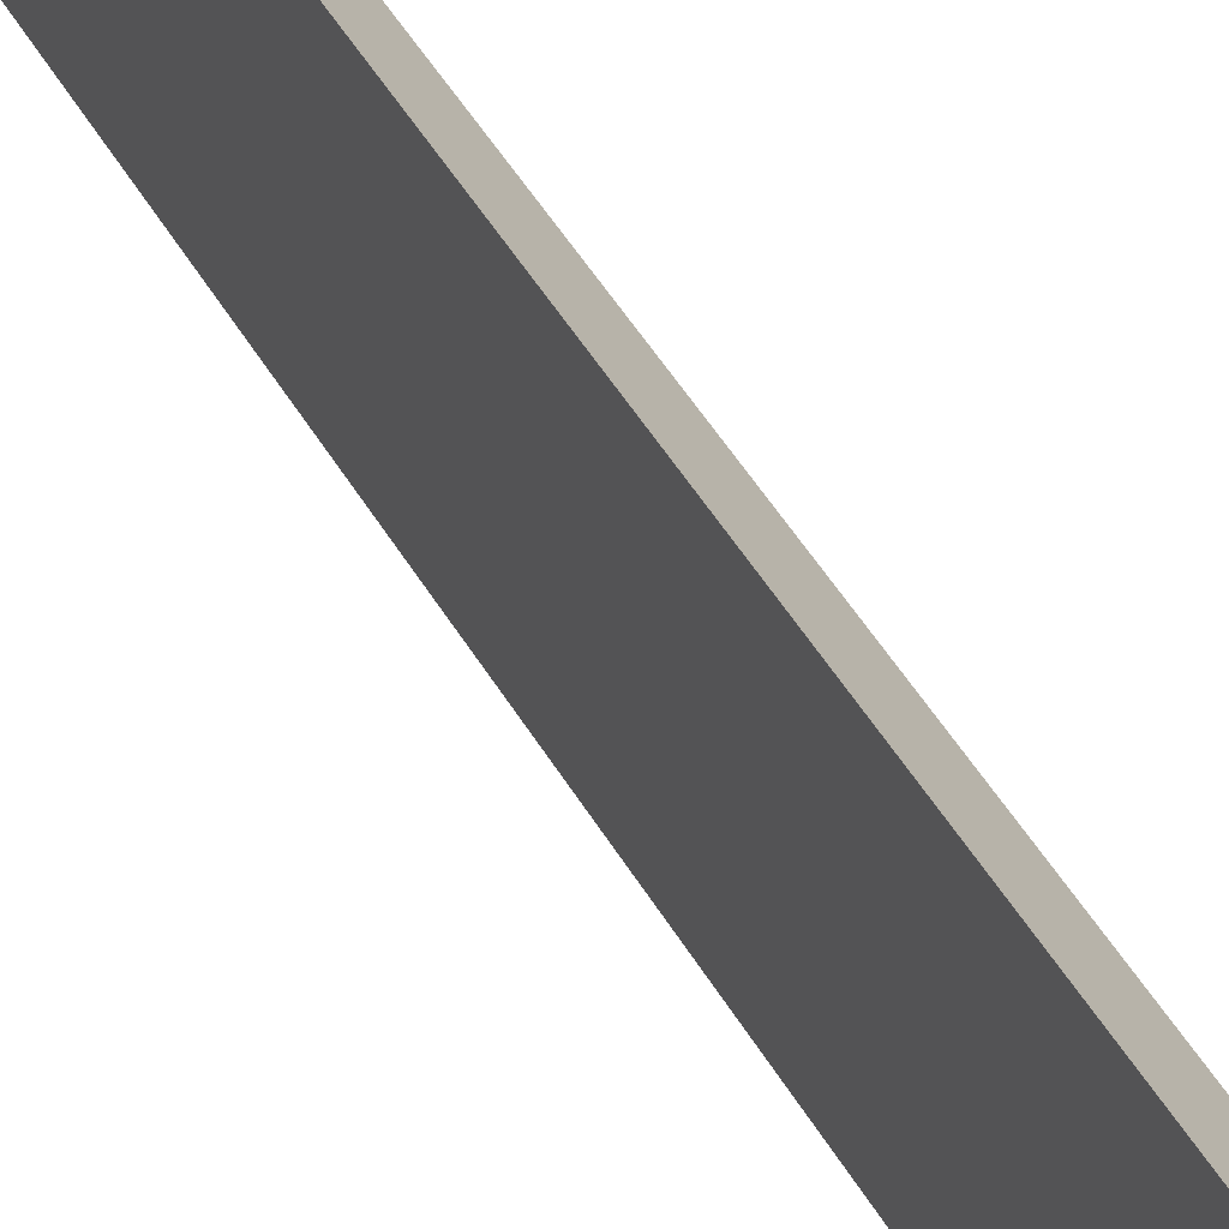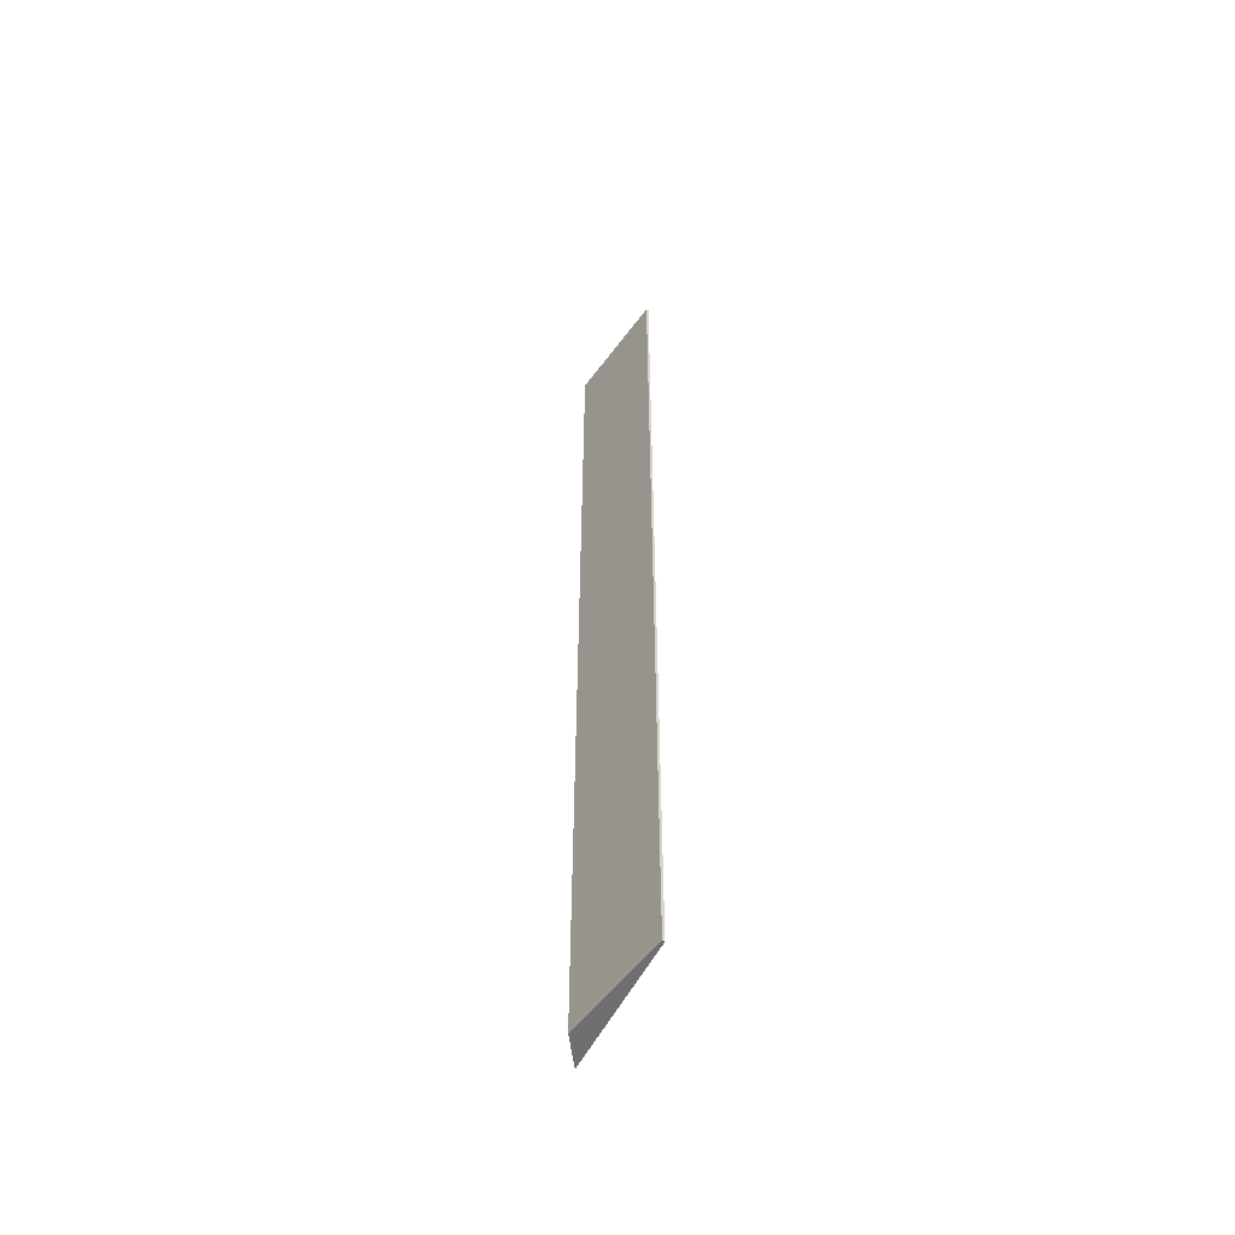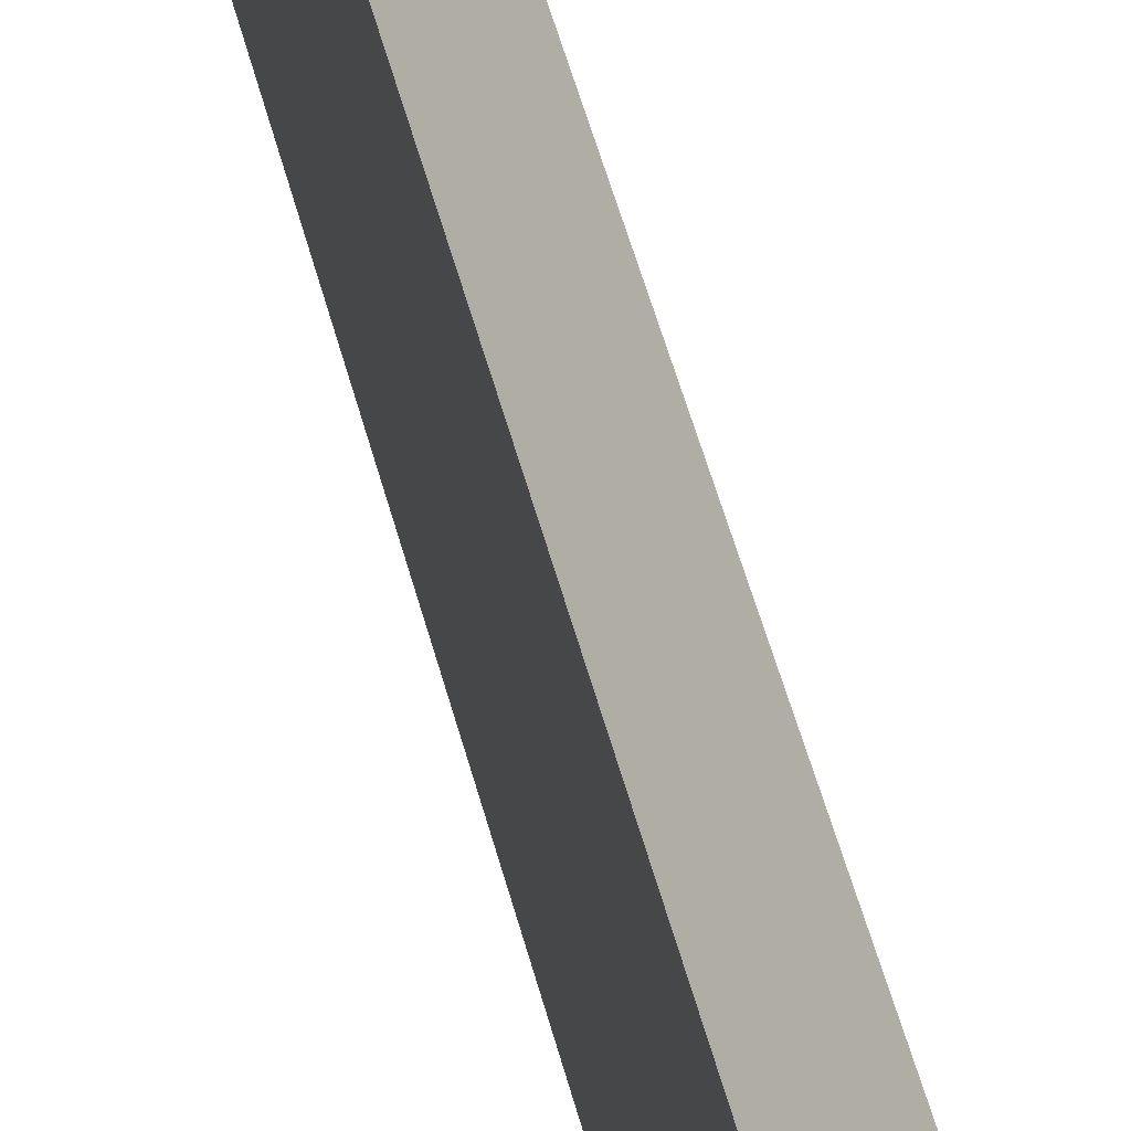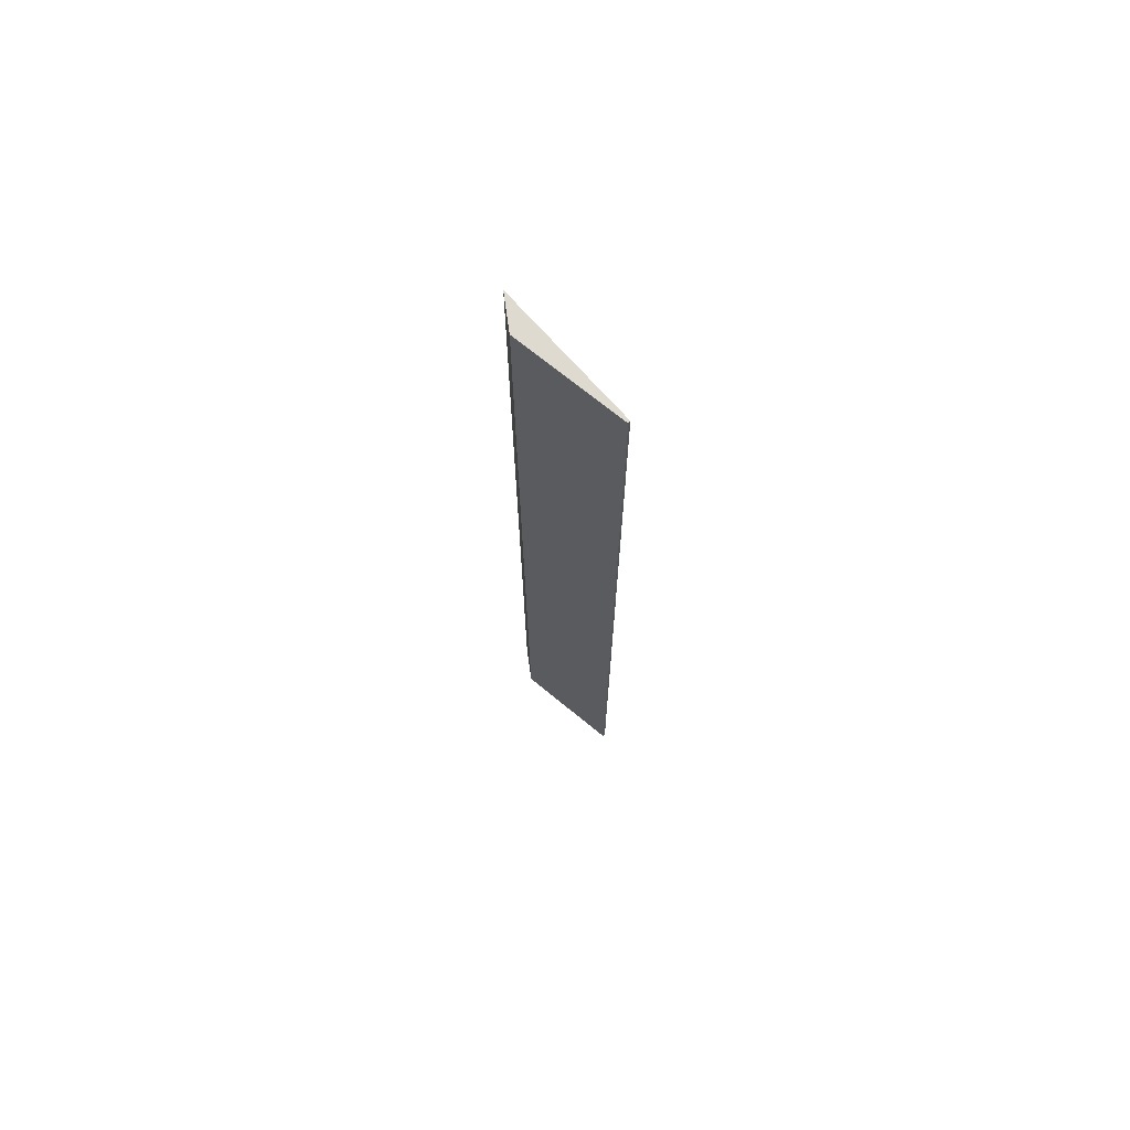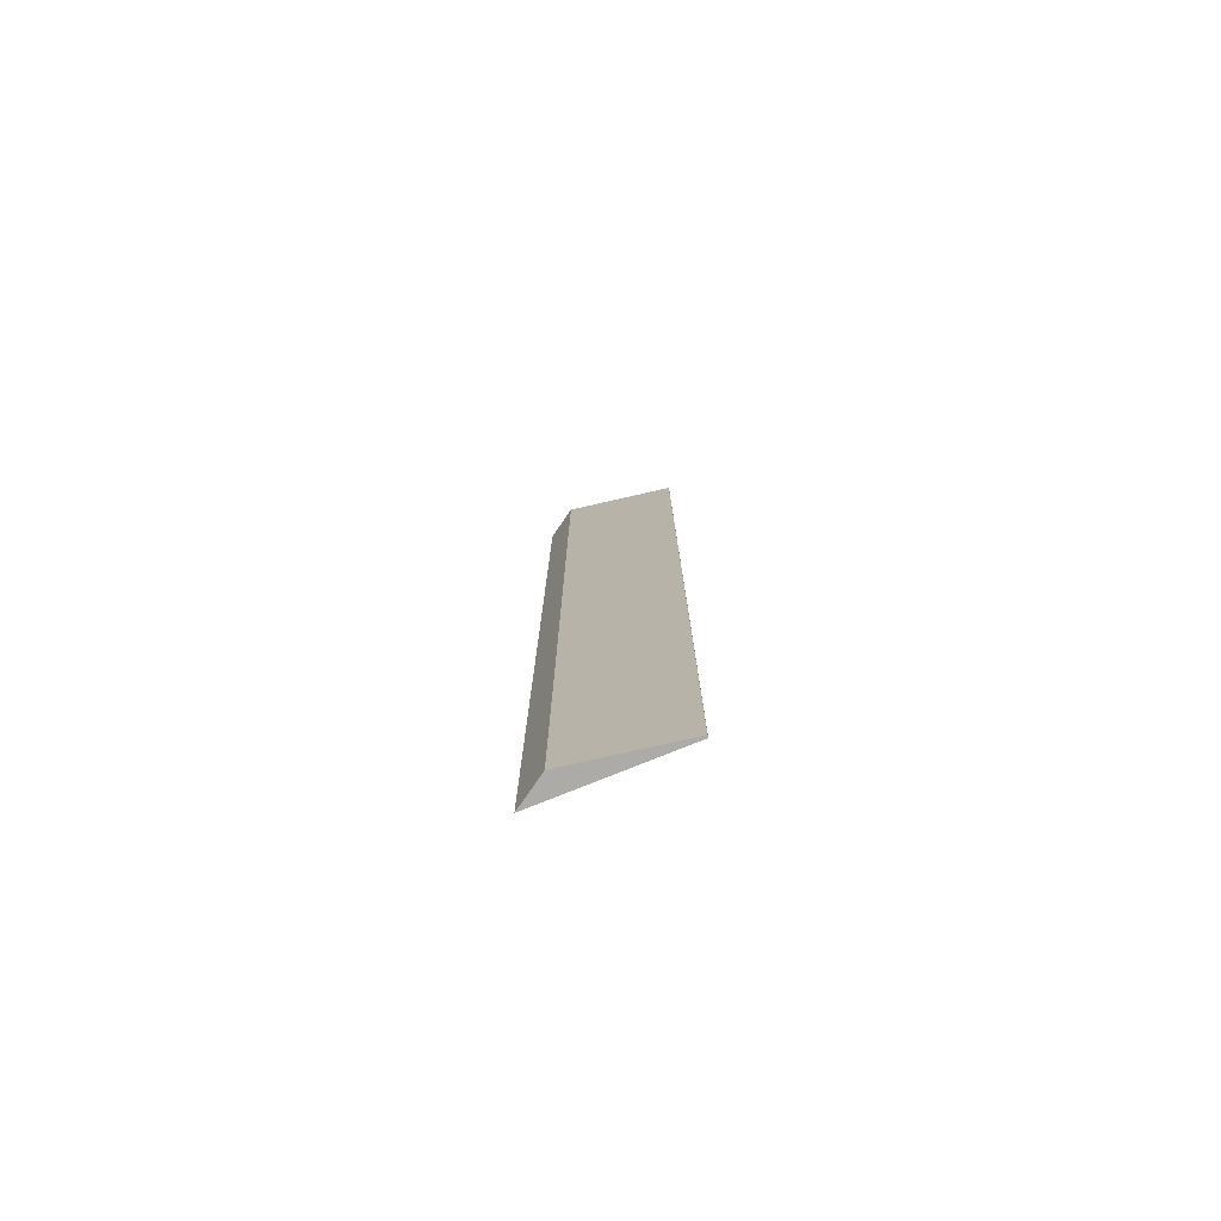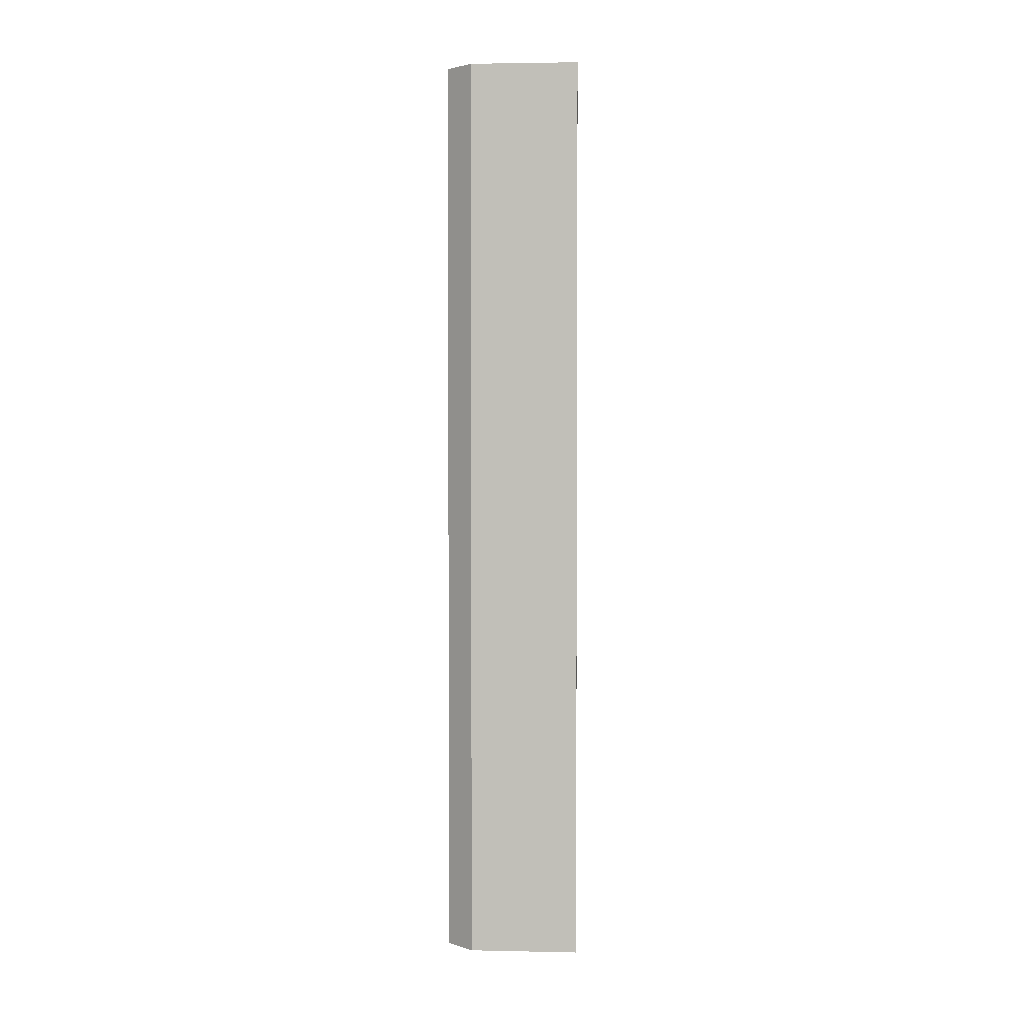
<metadata>
{"format":"obj","ext":"obj","renderer":"f3d","projection":"perspective","resolution":1024,"background":"white","views":[{"elev":36.4,"azim":-23.8,"up":"+Z"},{"elev":-54.7,"azim":143.8,"up":"+Y"},{"elev":42.6,"azim":167.5,"up":"+Z"},{"elev":71.0,"azim":128.9,"up":"+Y"},{"elev":-76.5,"azim":102.4,"up":"+Y"},{"elev":2.7,"azim":93.6,"up":"+Y"}]}
</metadata>
<code>
v 0.1239 -0.1329 0.3043
v 0.1313 -0.1329 0.2652
v 0.131 -0.1329 0.2968
v 0.1239 0.1329 0.3043
v 0.1306 0.1329 0.2652
v 0.1306 -0.1329 0.2652
v 0.131 0.1329 0.2968
v 0.1313 0.1329 0.2652
f 1 2 3
f 1 3 4
f 5 1 4
f 6 5 2
f 6 2 1
f 6 1 5
f 7 3 2
f 7 5 4
f 7 4 3
f 8 7 2
f 8 2 5
f 8 5 7

</code>
